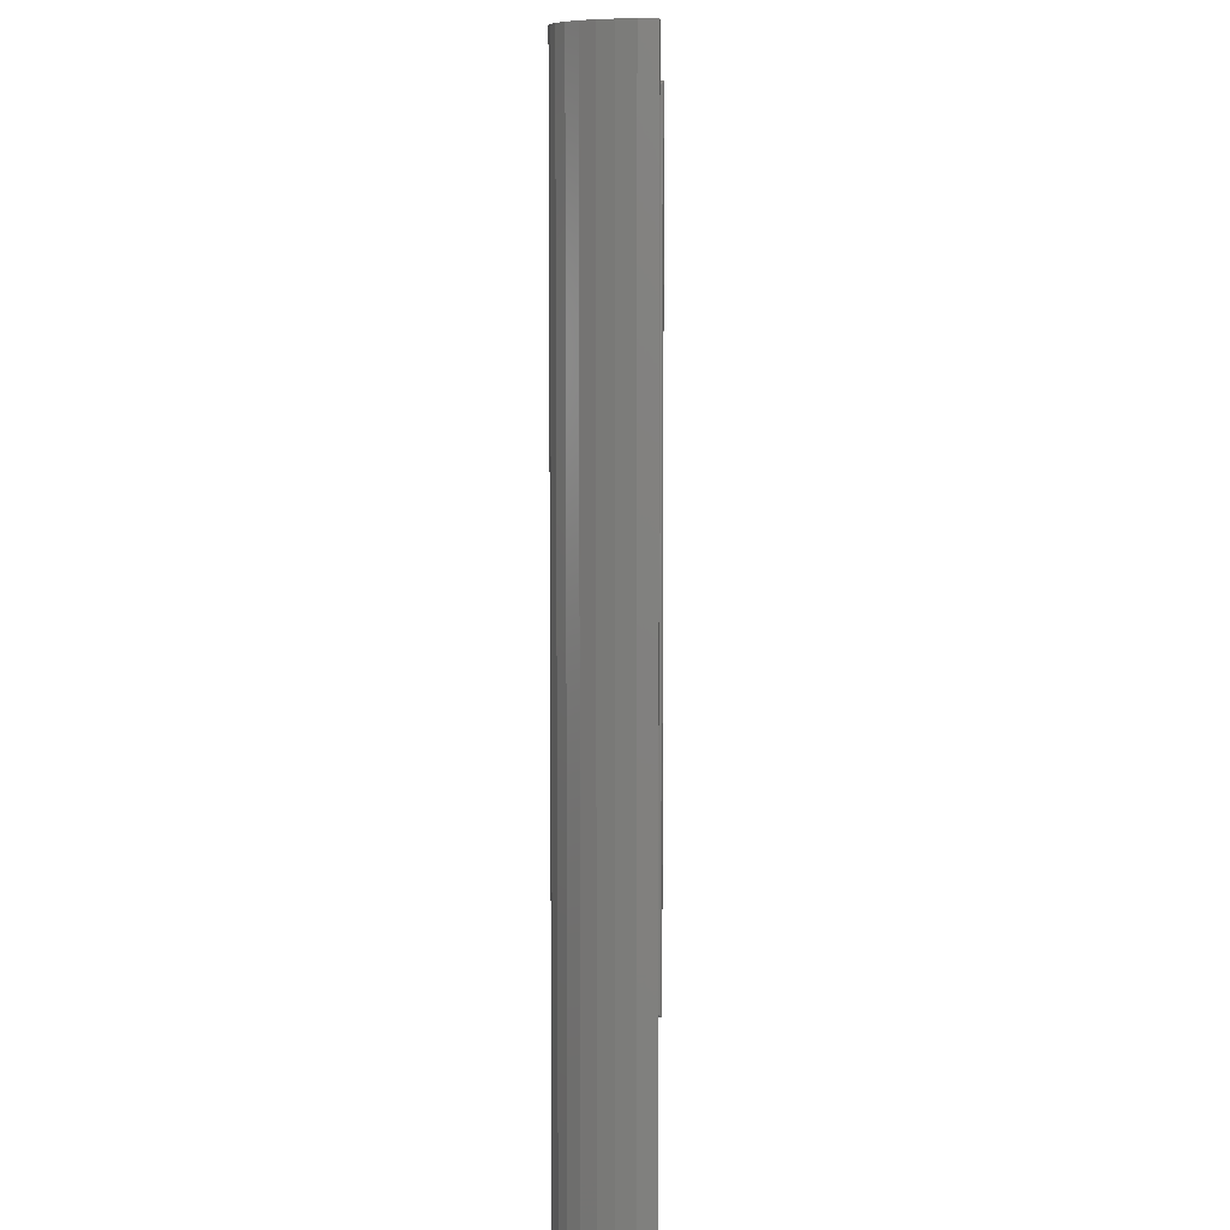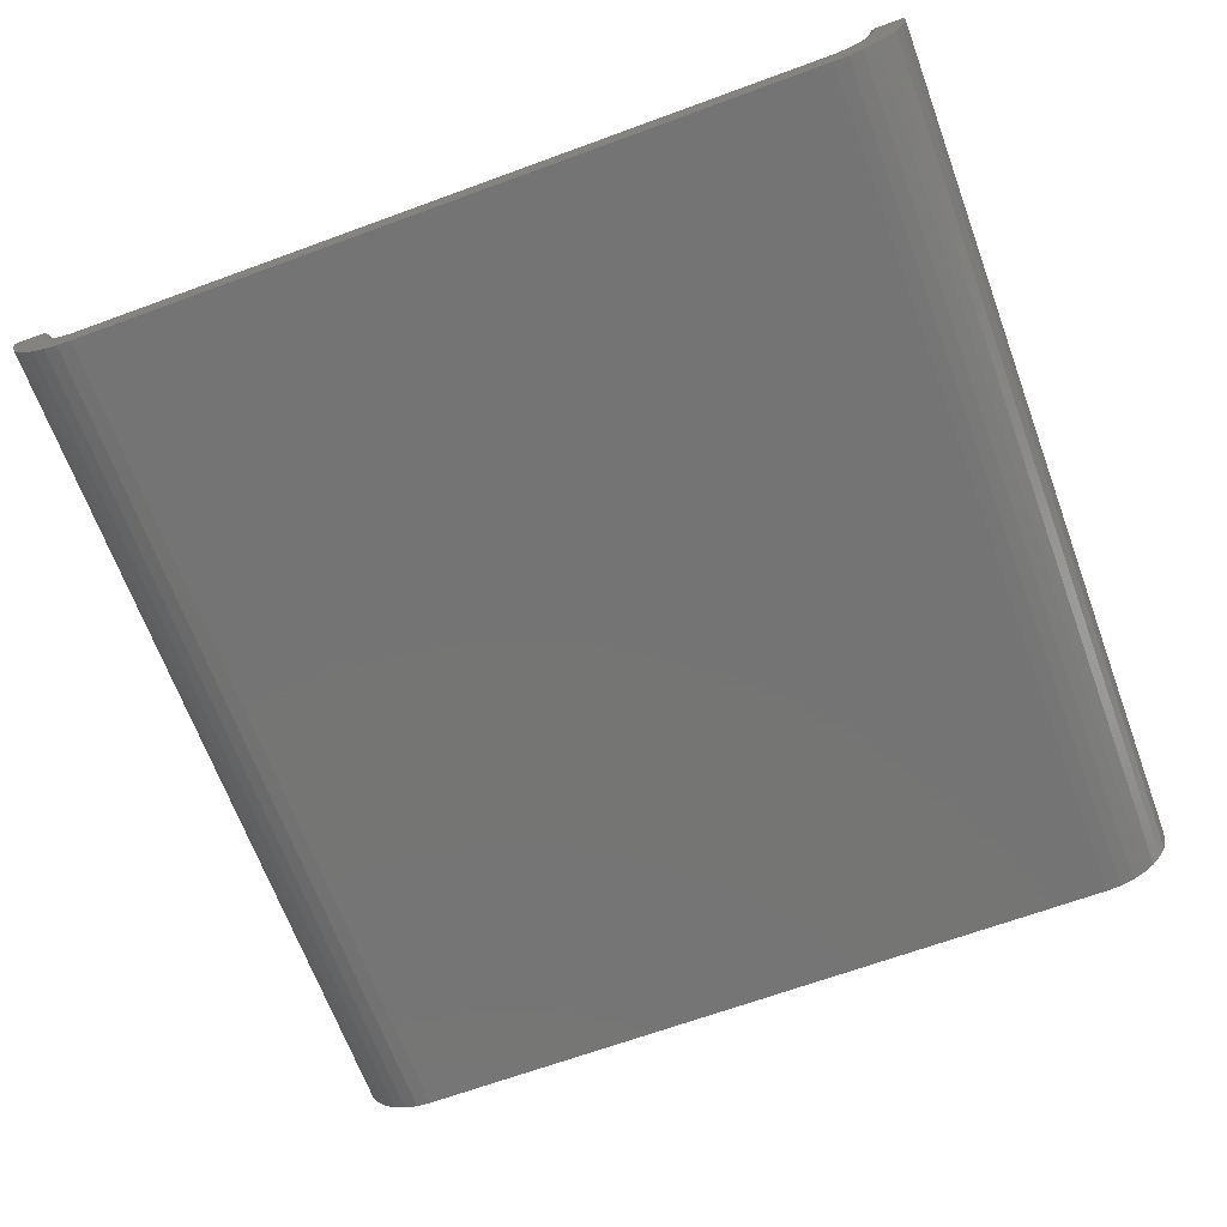
<metadata>
{"format":"stl","ext":"stl","renderer":"f3d","projection":"perspective","resolution":1024,"background":"white","views":[{"elev":7.4,"azim":-88.9,"up":"+Y"},{"elev":-66.9,"azim":-159.8,"up":"+Z"}]}
</metadata>
<code>
# stl→obj: 352 verts, 700 faces
v 0.6243 -0.7422 0.03092
v 0.0006579 -0.7437 0.03077
v 0.6243 -0.7437 0.03077
v 0.3164 -0.7422 0.03092
v 0.0006579 -0.75 0.02311
v 0.6243 -0.7498 0.02463
v 0.0006579 -0.7498 0.02463
v 0.6243 -0.75 0.02311
v 0.0006579 -0.7422 0.03092
v 0.0006579 -0.7452 0.03033
v 0.6243 -0.7452 0.03033
v 0.0006579 -0.7465 0.0296
v 0.6243 -0.7465 0.0296
v 0.0006579 -0.7477 0.02863
v 0.6243 -0.7477 0.02863
v 0.0006579 -0.7487 0.02745
v 0.6243 -0.7487 0.02745
v 0.0006579 -0.7494 0.0261
v 0.6243 -0.7494 0.0261
v 0.0006579 -0.007812 0.03092
v 0.6243 -0.006288 0.03077
v 0.0006579 -0.006288 0.03077
v 0.3164 -0.007812 0.03092
v 0.6243 4.071e-17 0.02311
v 0.0006579 -0.0001501 0.02463
v 0.6243 -0.0001501 0.02463
v 0.0006579 1.758e-18 0.02311
v 0.0006579 -0.0005947 0.0261
v 0.6243 -0.0005947 0.0261
v 0.0006579 -0.001317 0.02745
v 0.6243 -0.001317 0.02745
v 0.0006579 -0.002288 0.02863
v 0.6243 -0.002288 0.02863
v 0.0006579 -0.003472 0.0296
v 0.6243 -0.003472 0.0296
v 0.0006579 -0.004823 0.03033
v 0.6243 -0.004823 0.03033
v 0.6243 -0.007812 0.03092
v -0.0625 -0.75 0.0625
v -0.03798 -0.75 0.05482
v -0.03873 -0.75 0.0625
v -0.06129 -0.75 0.05018
v 0.0006579 -0.75 -0.0006579
v 0.6367 -0.75 0.0005557
v -0.01166 -0.75 0.0005557
v 0.6243 -0.75 -0.0006579
v 0.6875 -0.75 0.0625
v 0.663 -0.75 0.05482
v 0.6863 -0.75 0.05018
v 0.663 -0.75 0.0625
v 0.6607 -0.75 0.04743
v 0.6827 -0.75 0.03833
v 0.6571 -0.75 0.04062
v 0.6522 -0.75 0.03465
v 0.6769 -0.75 0.02741
v 0.6462 -0.75 0.02975
v 0.6394 -0.75 0.02611
v 0.6594 -0.75 0.009986
v -0.03443 -0.75 0.009986
v -0.02351 -0.75 0.00415
v 0.6485 -0.75 0.00415
v -0.03574 -0.75 0.04743
v -0.05769 -0.75 0.03833
v -0.03209 -0.75 0.04062
v -0.0272 -0.75 0.03465
v -0.05186 -0.75 0.02741
v -0.02123 -0.75 0.02975
v -0.01442 -0.75 0.02611
v 0.669 -0.75 0.01784
v 0.632 -0.75 0.02387
v -0.044 -0.75 0.01784
v -0.007027 -0.75 0.02387
v -0.03795 1.533e-18 0.0625
v -0.03798 1.105e-18 0.05482
v -0.0625 -3.944e-18 0.0625
v -0.06129 -4.552e-18 0.05018
v -0.01166 -4.208e-18 0.0005557
v 0.6367 5.284e-17 0.0005557
v 0.0006579 -3.506e-18 -0.0006579
v 0.6243 3.939e-17 -0.0006579
v 0.6863 5.87e-17 0.05018
v 0.663 4.488e-17 0.05482
v 0.6875 5.946e-17 0.0625
v 0.6637 4.535e-17 0.0625
v 0.6607 4.433e-17 0.04743
v 0.6827 5.781e-17 0.03833
v 0.6571 4.372e-17 0.04062
v 0.6522 4.309e-17 0.03465
v 0.6769 5.684e-17 0.02741
v 0.6462 4.244e-17 0.02975
v 0.6394 4.181e-17 0.02611
v -0.02351 -4.748e-18 0.00415
v -0.03443 -5.106e-18 0.009986
v 0.6594 5.479e-17 0.009986
v 0.6485 5.378e-17 0.00415
v -0.03574 8.347e-19 0.04743
v -0.05769 -4.986e-18 0.03833
v -0.03209 6.84e-19 0.04062
v -0.0272 6.585e-19 0.03465
v -0.05186 -5.227e-18 0.02741
v -0.02123 7.594e-19 0.02975
v -0.01442 9.826e-19 0.02611
v 0.669 5.582e-17 0.01784
v -0.044 -5.268e-18 0.01784
v 0.632 4.123e-17 0.02387
v -0.007027 1.32e-18 0.02387
v -0.01685 -0.007812 0.03622
v -0.0114 -0.7422 0.03331
v -0.0114 -0.007812 0.03331
v -0.005488 -0.7422 0.03152
v -0.005488 -0.007812 0.03152
v -0.01685 -0.7422 0.03622
v -0.02163 -0.007812 0.04013
v -0.02163 -0.7422 0.04013
v -0.02556 -0.007812 0.04489
v -0.02556 -0.7422 0.04489
v -0.02848 -0.007812 0.05033
v -0.02848 -0.7422 0.05033
v -0.03029 -0.007812 0.05624
v -0.03029 -0.7422 0.05624
v 0.6466 -0.007812 0.04013
v 0.6506 -0.7422 0.04489
v 0.6506 -0.007812 0.04489
v 0.6535 -0.7422 0.05033
v 0.6535 -0.007812 0.05033
v 0.6553 -0.7422 0.05624
v 0.6553 -0.007812 0.05624
v 0.6466 -0.7422 0.04013
v 0.6418 -0.007812 0.03622
v 0.6418 -0.7422 0.03622
v 0.6364 -0.007812 0.03331
v 0.6364 -0.7422 0.03331
v 0.6305 -0.007812 0.03152
v 0.6305 -0.7422 0.03152
v -0.03102 -0.005424 0.05828
v -0.03058 -0.7434 0.05729
v -0.03102 -0.7446 0.05828
v -0.03159 -0.004305 0.05922
v -0.03159 -0.7457 0.05922
v -0.03229 -0.003272 0.06007
v -0.03229 -0.7467 0.06007
v -0.03402 -0.001567 0.06144
v -0.03402 -0.7484 0.06144
v -0.03608 -0.0004646 0.06227
v -0.03608 -0.7495 0.06227
v 0.6555 -0.7437 0.05631
v 0.656 -0.7446 0.05828
v 0.6559 -0.7452 0.05622
v 0.6566 -0.7465 0.05608
v 0.6566 -0.7457 0.05922
v 0.6573 -0.7467 0.06007
v 0.6576 -0.7477 0.05589
v 0.659 -0.7484 0.06144
v 0.6611 -0.7495 0.06227
v 0.66 -0.7494 0.0554
v 0.6615 -0.7498 0.05511
v 0.6587 -0.7487 0.05566
v 0.6305 -0.7437 0.03138
v 0.6306 -0.7452 0.03094
v 0.6308 -0.7465 0.03024
v 0.6309 -0.7477 0.02928
v 0.6312 -0.7487 0.02812
v 0.6314 -0.7494 0.0268
v 0.6317 -0.7498 0.02536
v 0.6365 -0.7437 0.03319
v 0.6367 -0.7452 0.03278
v 0.6369 -0.7465 0.03211
v 0.6373 -0.7477 0.03121
v 0.6378 -0.7487 0.03012
v 0.6383 -0.7494 0.02887
v 0.6388 -0.7498 0.02752
v 0.642 -0.7437 0.03612
v 0.6422 -0.7452 0.03575
v 0.6426 -0.7465 0.03515
v 0.6432 -0.7477 0.03434
v 0.6438 -0.7487 0.03336
v 0.6446 -0.7494 0.03223
v 0.6454 -0.7498 0.03101
v 0.6468 -0.7437 0.04006
v 0.6471 -0.7452 0.03975
v 0.6476 -0.7465 0.03924
v 0.6483 -0.7477 0.03855
v 0.6491 -0.7487 0.03772
v 0.6501 -0.7494 0.03676
v 0.6511 -0.7498 0.03572
v 0.6507 -0.7437 0.04487
v 0.6511 -0.7452 0.04463
v 0.6517 -0.7465 0.04422
v 0.6525 -0.7477 0.04368
v 0.6535 -0.7487 0.04303
v 0.6546 -0.7494 0.04228
v 0.6558 -0.7498 0.04146
v 0.6537 -0.7437 0.05036
v 0.6541 -0.7452 0.05019
v 0.6547 -0.7465 0.04991
v 0.6556 -0.7477 0.04954
v 0.6567 -0.7487 0.04909
v 0.658 -0.7494 0.04857
v 0.6593 -0.7498 0.04801
v -0.03648 -0.7498 0.05511
v -0.03046 -0.7437 0.05631
v -0.0309 -0.7452 0.05622
v -0.03161 -0.7465 0.05608
v -0.03256 -0.7477 0.05589
v -0.03372 -0.7487 0.05566
v -0.03504 -0.7494 0.0554
v -0.005532 -0.7437 0.03138
v -0.005619 -0.7452 0.03094
v -0.00576 -0.7465 0.03024
v -0.005949 -0.7477 0.02928
v -0.00618 -0.7487 0.02812
v -0.006444 -0.7494 0.0268
v -0.00673 -0.7498 0.02536
v -0.02866 -0.7437 0.05036
v -0.02907 -0.7452 0.05019
v -0.02973 -0.7465 0.04991
v -0.03063 -0.7477 0.04954
v -0.03173 -0.7487 0.04909
v -0.03297 -0.7494 0.04857
v -0.03433 -0.7498 0.04801
v -0.02572 -0.7437 0.04487
v -0.02609 -0.7452 0.04463
v -0.02669 -0.7465 0.04422
v -0.0275 -0.7477 0.04368
v -0.02849 -0.7487 0.04303
v -0.02961 -0.7494 0.04228
v -0.03083 -0.7498 0.04146
v -0.02178 -0.7437 0.04006
v -0.02209 -0.7452 0.03975
v -0.0226 -0.7465 0.03924
v -0.02329 -0.7477 0.03855
v -0.02413 -0.7487 0.03772
v -0.02508 -0.7494 0.03676
v -0.02612 -0.7498 0.03572
v -0.01697 -0.7437 0.03612
v -0.01722 -0.7452 0.03575
v -0.01762 -0.7465 0.03515
v -0.01816 -0.7477 0.03434
v -0.01882 -0.7487 0.03336
v -0.01957 -0.7494 0.03223
v -0.02038 -0.7498 0.03101
v -0.01148 -0.7437 0.03319
v -0.01165 -0.7452 0.03278
v -0.01193 -0.7465 0.03211
v -0.0123 -0.7477 0.03121
v -0.01276 -0.7487 0.03012
v -0.01327 -0.7494 0.02887
v -0.01383 -0.7498 0.02752
v 0.6556 -0.006604 0.05729
v 0.656 -0.005424 0.05828
v 0.6566 -0.004305 0.05922
v 0.6573 -0.003272 0.06007
v 0.659 -0.001567 0.06144
v 0.6611 -0.0004646 0.06227
v -0.03648 -0.0001501 0.05511
v -0.03256 -0.002288 0.05589
v -0.03372 -0.001317 0.05566
v -0.03161 -0.003472 0.05608
v -0.0309 -0.004823 0.05622
v -0.03046 -0.006288 0.05631
v -0.00673 -0.0001501 0.02536
v -0.006444 -0.0005947 0.0268
v -0.00618 -0.001317 0.02812
v -0.005949 -0.002288 0.02928
v -0.00576 -0.003472 0.03024
v -0.005619 -0.004823 0.03094
v -0.005532 -0.006288 0.03138
v -0.03504 -0.0005947 0.0554
v -0.03433 -0.0001501 0.04801
v -0.03297 -0.0005947 0.04857
v -0.03173 -0.001317 0.04909
v -0.03063 -0.002288 0.04954
v -0.02973 -0.003472 0.04991
v -0.02907 -0.004823 0.05019
v -0.02866 -0.006288 0.05036
v -0.03083 -0.0001501 0.04146
v -0.02961 -0.0005947 0.04228
v -0.02849 -0.001317 0.04303
v -0.0275 -0.002288 0.04368
v -0.02669 -0.003472 0.04422
v -0.02609 -0.004823 0.04463
v -0.02572 -0.006288 0.04487
v -0.02612 -0.0001501 0.03572
v -0.02508 -0.0005947 0.03676
v -0.02413 -0.001317 0.03772
v -0.02329 -0.002288 0.03855
v -0.0226 -0.003472 0.03924
v -0.02209 -0.004823 0.03975
v -0.02178 -0.006288 0.04006
v -0.02038 -0.0001501 0.03101
v -0.01957 -0.0005947 0.03223
v -0.01882 -0.001317 0.03336
v -0.01816 -0.002288 0.03434
v -0.01762 -0.003472 0.03515
v -0.01722 -0.004823 0.03575
v -0.01697 -0.006288 0.03612
v -0.01383 -0.0001501 0.02752
v -0.01327 -0.0005947 0.02887
v -0.01276 -0.001317 0.03012
v -0.0123 -0.002288 0.03121
v -0.01193 -0.003472 0.03211
v -0.01165 -0.004823 0.03278
v -0.01148 -0.006288 0.03319
v 0.6615 -0.0001501 0.05511
v 0.66 -0.0005947 0.0554
v 0.6587 -0.001317 0.05566
v 0.6576 -0.002288 0.05589
v 0.6566 -0.003472 0.05608
v 0.6559 -0.004823 0.05622
v 0.6555 -0.006288 0.05631
v 0.6317 -0.0001501 0.02536
v 0.6314 -0.0005947 0.0268
v 0.6312 -0.001317 0.02812
v 0.6309 -0.002288 0.02928
v 0.6308 -0.003472 0.03024
v 0.6306 -0.004823 0.03094
v 0.6305 -0.006288 0.03138
v 0.6388 -0.0001501 0.02752
v 0.6383 -0.0005947 0.02887
v 0.6378 -0.001317 0.03012
v 0.6373 -0.002288 0.03121
v 0.6369 -0.003472 0.03211
v 0.6367 -0.004823 0.03278
v 0.6365 -0.006288 0.03319
v 0.6454 -0.0001501 0.03101
v 0.6446 -0.0005947 0.03223
v 0.6438 -0.001317 0.03336
v 0.6432 -0.002288 0.03434
v 0.6426 -0.003472 0.03515
v 0.6422 -0.004823 0.03575
v 0.642 -0.006288 0.03612
v 0.6511 -0.0001501 0.03572
v 0.6501 -0.0005947 0.03676
v 0.6491 -0.001317 0.03772
v 0.6483 -0.002288 0.03855
v 0.6476 -0.003472 0.03924
v 0.6471 -0.004823 0.03975
v 0.6468 -0.006288 0.04006
v 0.6558 -0.0001501 0.04146
v 0.6546 -0.0005947 0.04228
v 0.6535 -0.001317 0.04303
v 0.6525 -0.002288 0.04368
v 0.6517 -0.003472 0.04422
v 0.6511 -0.004823 0.04463
v 0.6507 -0.006288 0.04487
v 0.6593 -0.0001501 0.04801
v 0.658 -0.0005947 0.04857
v 0.6567 -0.001317 0.04909
v 0.6556 -0.002288 0.04954
v 0.6547 -0.003472 0.04991
v 0.6541 -0.004823 0.05019
v 0.6537 -0.006288 0.05036
f 1 2 3
f 1 4 2
f 5 6 7
f 5 8 6
f 9 2 4
f 2 10 3
f 3 10 11
f 10 12 11
f 11 12 13
f 12 14 13
f 13 14 15
f 14 16 15
f 15 16 17
f 16 18 17
f 17 18 19
f 18 7 19
f 19 7 6
f 20 21 22
f 20 23 21
f 24 25 26
f 24 27 25
f 25 28 26
f 26 28 29
f 28 30 29
f 29 30 31
f 30 32 31
f 31 32 33
f 32 34 33
f 33 34 35
f 34 36 35
f 35 36 37
f 36 22 37
f 37 22 21
f 38 21 23
f 39 40 41
f 39 42 40
f 43 44 45
f 43 46 44
f 47 48 49
f 47 50 48
f 48 51 49
f 52 49 51
f 52 51 53
f 52 53 54
f 52 54 55
f 55 54 56
f 56 57 55
f 58 59 60
f 58 60 61
f 61 60 45
f 61 45 44
f 40 42 62
f 62 42 63
f 63 64 62
f 65 64 63
f 63 66 65
f 67 65 66
f 67 66 68
f 69 55 57
f 69 57 70
f 69 70 8
f 69 8 5
f 69 5 71
f 69 71 59
f 69 59 58
f 71 5 72
f 71 72 68
f 71 68 66
f 73 74 75
f 74 76 75
f 77 78 79
f 78 80 79
f 81 82 83
f 82 84 83
f 81 85 82
f 85 81 86
f 87 85 86
f 88 87 86
f 89 88 86
f 90 88 89
f 89 91 90
f 92 93 94
f 95 92 94
f 77 92 95
f 78 77 95
f 96 76 74
f 97 76 96
f 96 98 97
f 97 98 99
f 99 100 97
f 100 99 101
f 102 100 101
f 103 94 93
f 103 93 104
f 103 104 27
f 103 27 24
f 103 24 105
f 103 105 91
f 103 91 89
f 104 100 102
f 104 102 106
f 104 106 27
f 73 75 41
f 41 75 39
f 107 108 109
f 109 108 110
f 109 110 111
f 111 110 9
f 111 9 20
f 108 107 112
f 112 107 113
f 112 113 114
f 114 113 115
f 114 115 116
f 116 115 117
f 116 117 118
f 118 117 119
f 118 119 120
f 23 20 4
f 4 20 9
f 38 23 1
f 1 23 4
f 121 122 123
f 123 122 124
f 123 124 125
f 125 124 126
f 125 126 127
f 122 121 128
f 128 121 129
f 128 129 130
f 130 129 131
f 130 131 132
f 132 131 133
f 132 133 134
f 134 133 38
f 134 38 1
f 83 84 47
f 47 84 50
f 120 135 136
f 120 119 135
f 136 135 137
f 135 138 137
f 137 138 139
f 138 140 139
f 139 140 141
f 140 142 141
f 141 142 143
f 143 142 144
f 73 41 144
f 144 41 145
f 144 145 143
f 126 146 147
f 147 146 148
f 148 149 147
f 147 149 150
f 149 151 150
f 151 149 152
f 151 152 153
f 154 155 156
f 154 156 48
f 50 154 48
f 155 154 157
f 157 154 153
f 157 153 152
f 134 1 158
f 158 1 3
f 158 3 159
f 159 3 11
f 159 11 160
f 160 11 13
f 160 13 161
f 161 13 15
f 161 15 162
f 162 15 17
f 162 17 163
f 163 17 19
f 163 19 164
f 164 19 6
f 164 6 70
f 70 6 8
f 132 134 165
f 165 134 158
f 165 158 166
f 166 158 159
f 166 159 167
f 167 159 160
f 167 160 168
f 168 160 161
f 168 161 169
f 169 161 162
f 169 162 170
f 170 162 163
f 170 163 171
f 171 163 164
f 171 164 57
f 57 164 70
f 130 132 172
f 172 132 165
f 172 165 173
f 173 165 166
f 173 166 174
f 174 166 167
f 174 167 175
f 175 167 168
f 175 168 176
f 176 168 169
f 176 169 177
f 177 169 170
f 177 170 178
f 178 170 171
f 178 171 56
f 56 171 57
f 128 130 179
f 179 130 172
f 179 172 180
f 180 172 173
f 180 173 181
f 181 173 174
f 181 174 182
f 182 174 175
f 182 175 183
f 183 175 176
f 183 176 184
f 184 176 177
f 184 177 185
f 185 177 178
f 185 178 54
f 54 178 56
f 122 128 186
f 186 128 179
f 186 179 187
f 187 179 180
f 187 180 188
f 188 180 181
f 188 181 189
f 189 181 182
f 189 182 190
f 190 182 183
f 190 183 191
f 191 183 184
f 191 184 192
f 192 184 185
f 192 185 53
f 53 185 54
f 124 122 193
f 193 122 186
f 193 186 194
f 194 186 187
f 194 187 195
f 195 187 188
f 195 188 196
f 196 188 189
f 196 189 197
f 197 189 190
f 197 190 198
f 198 190 191
f 198 191 199
f 199 191 192
f 199 192 51
f 51 192 53
f 126 124 146
f 146 124 193
f 146 193 148
f 148 193 194
f 148 194 149
f 149 194 195
f 149 195 152
f 152 195 196
f 152 196 157
f 157 196 197
f 157 197 155
f 155 197 198
f 155 198 156
f 156 198 199
f 156 199 48
f 48 199 51
f 41 200 145
f 41 40 200
f 120 136 201
f 201 136 137
f 137 139 201
f 201 139 202
f 202 139 141
f 202 141 203
f 204 203 141
f 141 143 204
f 204 143 205
f 143 145 205
f 205 145 206
f 200 206 145
f 9 110 2
f 2 110 207
f 2 207 10
f 10 207 208
f 10 208 12
f 12 208 209
f 12 209 14
f 14 209 210
f 14 210 16
f 16 210 211
f 16 211 18
f 18 211 212
f 18 212 7
f 7 212 213
f 7 213 5
f 5 213 72
f 118 120 214
f 214 120 201
f 214 201 215
f 215 201 202
f 215 202 216
f 216 202 203
f 216 203 217
f 217 203 204
f 217 204 218
f 218 204 205
f 218 205 219
f 219 205 206
f 219 206 220
f 220 206 200
f 220 200 62
f 62 200 40
f 116 118 221
f 221 118 214
f 221 214 222
f 222 214 215
f 222 215 223
f 223 215 216
f 223 216 224
f 224 216 217
f 224 217 225
f 225 217 218
f 225 218 226
f 226 218 219
f 226 219 227
f 227 219 220
f 227 220 64
f 64 220 62
f 114 116 228
f 228 116 221
f 228 221 229
f 229 221 222
f 229 222 230
f 230 222 223
f 230 223 231
f 231 223 224
f 231 224 232
f 232 224 225
f 232 225 233
f 233 225 226
f 233 226 234
f 234 226 227
f 234 227 65
f 65 227 64
f 112 114 235
f 235 114 228
f 235 228 236
f 236 228 229
f 236 229 237
f 237 229 230
f 237 230 238
f 238 230 231
f 238 231 239
f 239 231 232
f 239 232 240
f 240 232 233
f 240 233 241
f 241 233 234
f 241 234 67
f 67 234 65
f 108 112 242
f 242 112 235
f 242 235 243
f 243 235 236
f 243 236 244
f 244 236 237
f 244 237 245
f 245 237 238
f 245 238 246
f 246 238 239
f 246 239 247
f 247 239 240
f 247 240 248
f 248 240 241
f 248 241 68
f 68 241 67
f 110 108 207
f 207 108 242
f 207 242 208
f 208 242 243
f 208 243 209
f 209 243 244
f 209 244 210
f 210 244 245
f 210 245 211
f 211 245 246
f 211 246 212
f 212 246 247
f 212 247 213
f 213 247 248
f 213 248 72
f 72 248 68
f 127 147 249
f 127 126 147
f 249 147 250
f 147 150 250
f 250 150 251
f 150 151 251
f 251 151 252
f 151 153 252
f 252 153 253
f 253 153 154
f 50 84 154
f 154 84 254
f 154 254 253
f 73 255 74
f 73 144 255
f 256 257 142
f 142 140 256
f 256 140 258
f 258 140 138
f 138 135 258
f 258 135 259
f 260 259 135
f 119 260 135
f 27 106 25
f 25 106 261
f 25 261 28
f 28 261 262
f 28 262 30
f 30 262 263
f 30 263 32
f 32 263 264
f 32 264 34
f 34 264 265
f 34 265 36
f 36 265 266
f 36 266 22
f 22 266 267
f 22 267 20
f 20 267 111
f 142 257 144
f 144 257 268
f 144 268 255
f 96 74 269
f 269 74 255
f 269 255 270
f 270 255 268
f 270 268 271
f 271 268 257
f 271 257 272
f 272 257 256
f 272 256 273
f 273 256 258
f 273 258 274
f 274 258 259
f 274 259 275
f 275 259 260
f 275 260 117
f 117 260 119
f 98 96 276
f 276 96 269
f 276 269 277
f 277 269 270
f 277 270 278
f 278 270 271
f 278 271 279
f 279 271 272
f 279 272 280
f 280 272 273
f 280 273 281
f 281 273 274
f 281 274 282
f 282 274 275
f 282 275 115
f 115 275 117
f 99 98 283
f 283 98 276
f 283 276 284
f 284 276 277
f 284 277 285
f 285 277 278
f 285 278 286
f 286 278 279
f 286 279 287
f 287 279 280
f 287 280 288
f 288 280 281
f 288 281 289
f 289 281 282
f 289 282 113
f 113 282 115
f 101 99 290
f 290 99 283
f 290 283 291
f 291 283 284
f 291 284 292
f 292 284 285
f 292 285 293
f 293 285 286
f 293 286 294
f 294 286 287
f 294 287 295
f 295 287 288
f 295 288 296
f 296 288 289
f 296 289 107
f 107 289 113
f 102 101 297
f 297 101 290
f 297 290 298
f 298 290 291
f 298 291 299
f 299 291 292
f 299 292 300
f 300 292 293
f 300 293 301
f 301 293 294
f 301 294 302
f 302 294 295
f 302 295 303
f 303 295 296
f 303 296 109
f 109 296 107
f 106 102 261
f 261 102 297
f 261 297 262
f 262 297 298
f 262 298 263
f 263 298 299
f 263 299 264
f 264 299 300
f 264 300 265
f 265 300 301
f 265 301 266
f 266 301 302
f 266 302 267
f 267 302 303
f 267 303 111
f 111 303 109
f 84 304 254
f 84 82 304
f 254 304 305
f 254 305 306
f 254 306 253
f 306 307 253
f 253 307 252
f 252 307 308
f 308 309 252
f 252 309 251
f 309 310 251
f 251 310 250
f 250 310 249
f 127 249 310
f 105 24 311
f 311 24 26
f 311 26 312
f 312 26 29
f 312 29 313
f 313 29 31
f 313 31 314
f 314 31 33
f 314 33 315
f 315 33 35
f 315 35 316
f 316 35 37
f 316 37 317
f 317 37 21
f 317 21 133
f 133 21 38
f 91 105 318
f 318 105 311
f 318 311 319
f 319 311 312
f 319 312 320
f 320 312 313
f 320 313 321
f 321 313 314
f 321 314 322
f 322 314 315
f 322 315 323
f 323 315 316
f 323 316 324
f 324 316 317
f 324 317 131
f 131 317 133
f 90 91 325
f 325 91 318
f 325 318 326
f 326 318 319
f 326 319 327
f 327 319 320
f 327 320 328
f 328 320 321
f 328 321 329
f 329 321 322
f 329 322 330
f 330 322 323
f 330 323 331
f 331 323 324
f 331 324 129
f 129 324 131
f 88 90 332
f 332 90 325
f 332 325 333
f 333 325 326
f 333 326 334
f 334 326 327
f 334 327 335
f 335 327 328
f 335 328 336
f 336 328 329
f 336 329 337
f 337 329 330
f 337 330 338
f 338 330 331
f 338 331 121
f 121 331 129
f 87 88 339
f 339 88 332
f 339 332 340
f 340 332 333
f 340 333 341
f 341 333 334
f 341 334 342
f 342 334 335
f 342 335 343
f 343 335 336
f 343 336 344
f 344 336 337
f 344 337 345
f 345 337 338
f 345 338 123
f 123 338 121
f 85 87 346
f 346 87 339
f 346 339 347
f 347 339 340
f 347 340 348
f 348 340 341
f 348 341 349
f 349 341 342
f 349 342 350
f 350 342 343
f 350 343 351
f 351 343 344
f 351 344 352
f 352 344 345
f 352 345 125
f 125 345 123
f 82 85 304
f 304 85 346
f 304 346 305
f 305 346 347
f 305 347 306
f 306 347 348
f 306 348 307
f 307 348 349
f 307 349 308
f 308 349 350
f 308 350 309
f 309 350 351
f 309 351 310
f 310 351 352
f 310 352 127
f 127 352 125
f 83 47 81
f 81 47 49
f 81 49 86
f 86 49 52
f 86 52 89
f 89 52 55
f 89 55 103
f 103 55 69
f 103 69 94
f 94 69 58
f 94 58 95
f 95 58 61
f 95 61 78
f 78 61 44
f 78 44 80
f 80 44 46
f 79 80 43
f 43 80 46
f 79 43 77
f 77 43 45
f 77 45 92
f 92 45 60
f 92 60 93
f 93 60 59
f 93 59 104
f 104 59 71
f 104 71 100
f 100 71 66
f 100 66 97
f 97 66 63
f 97 63 76
f 76 63 42
f 76 42 75
f 75 42 39

</code>
